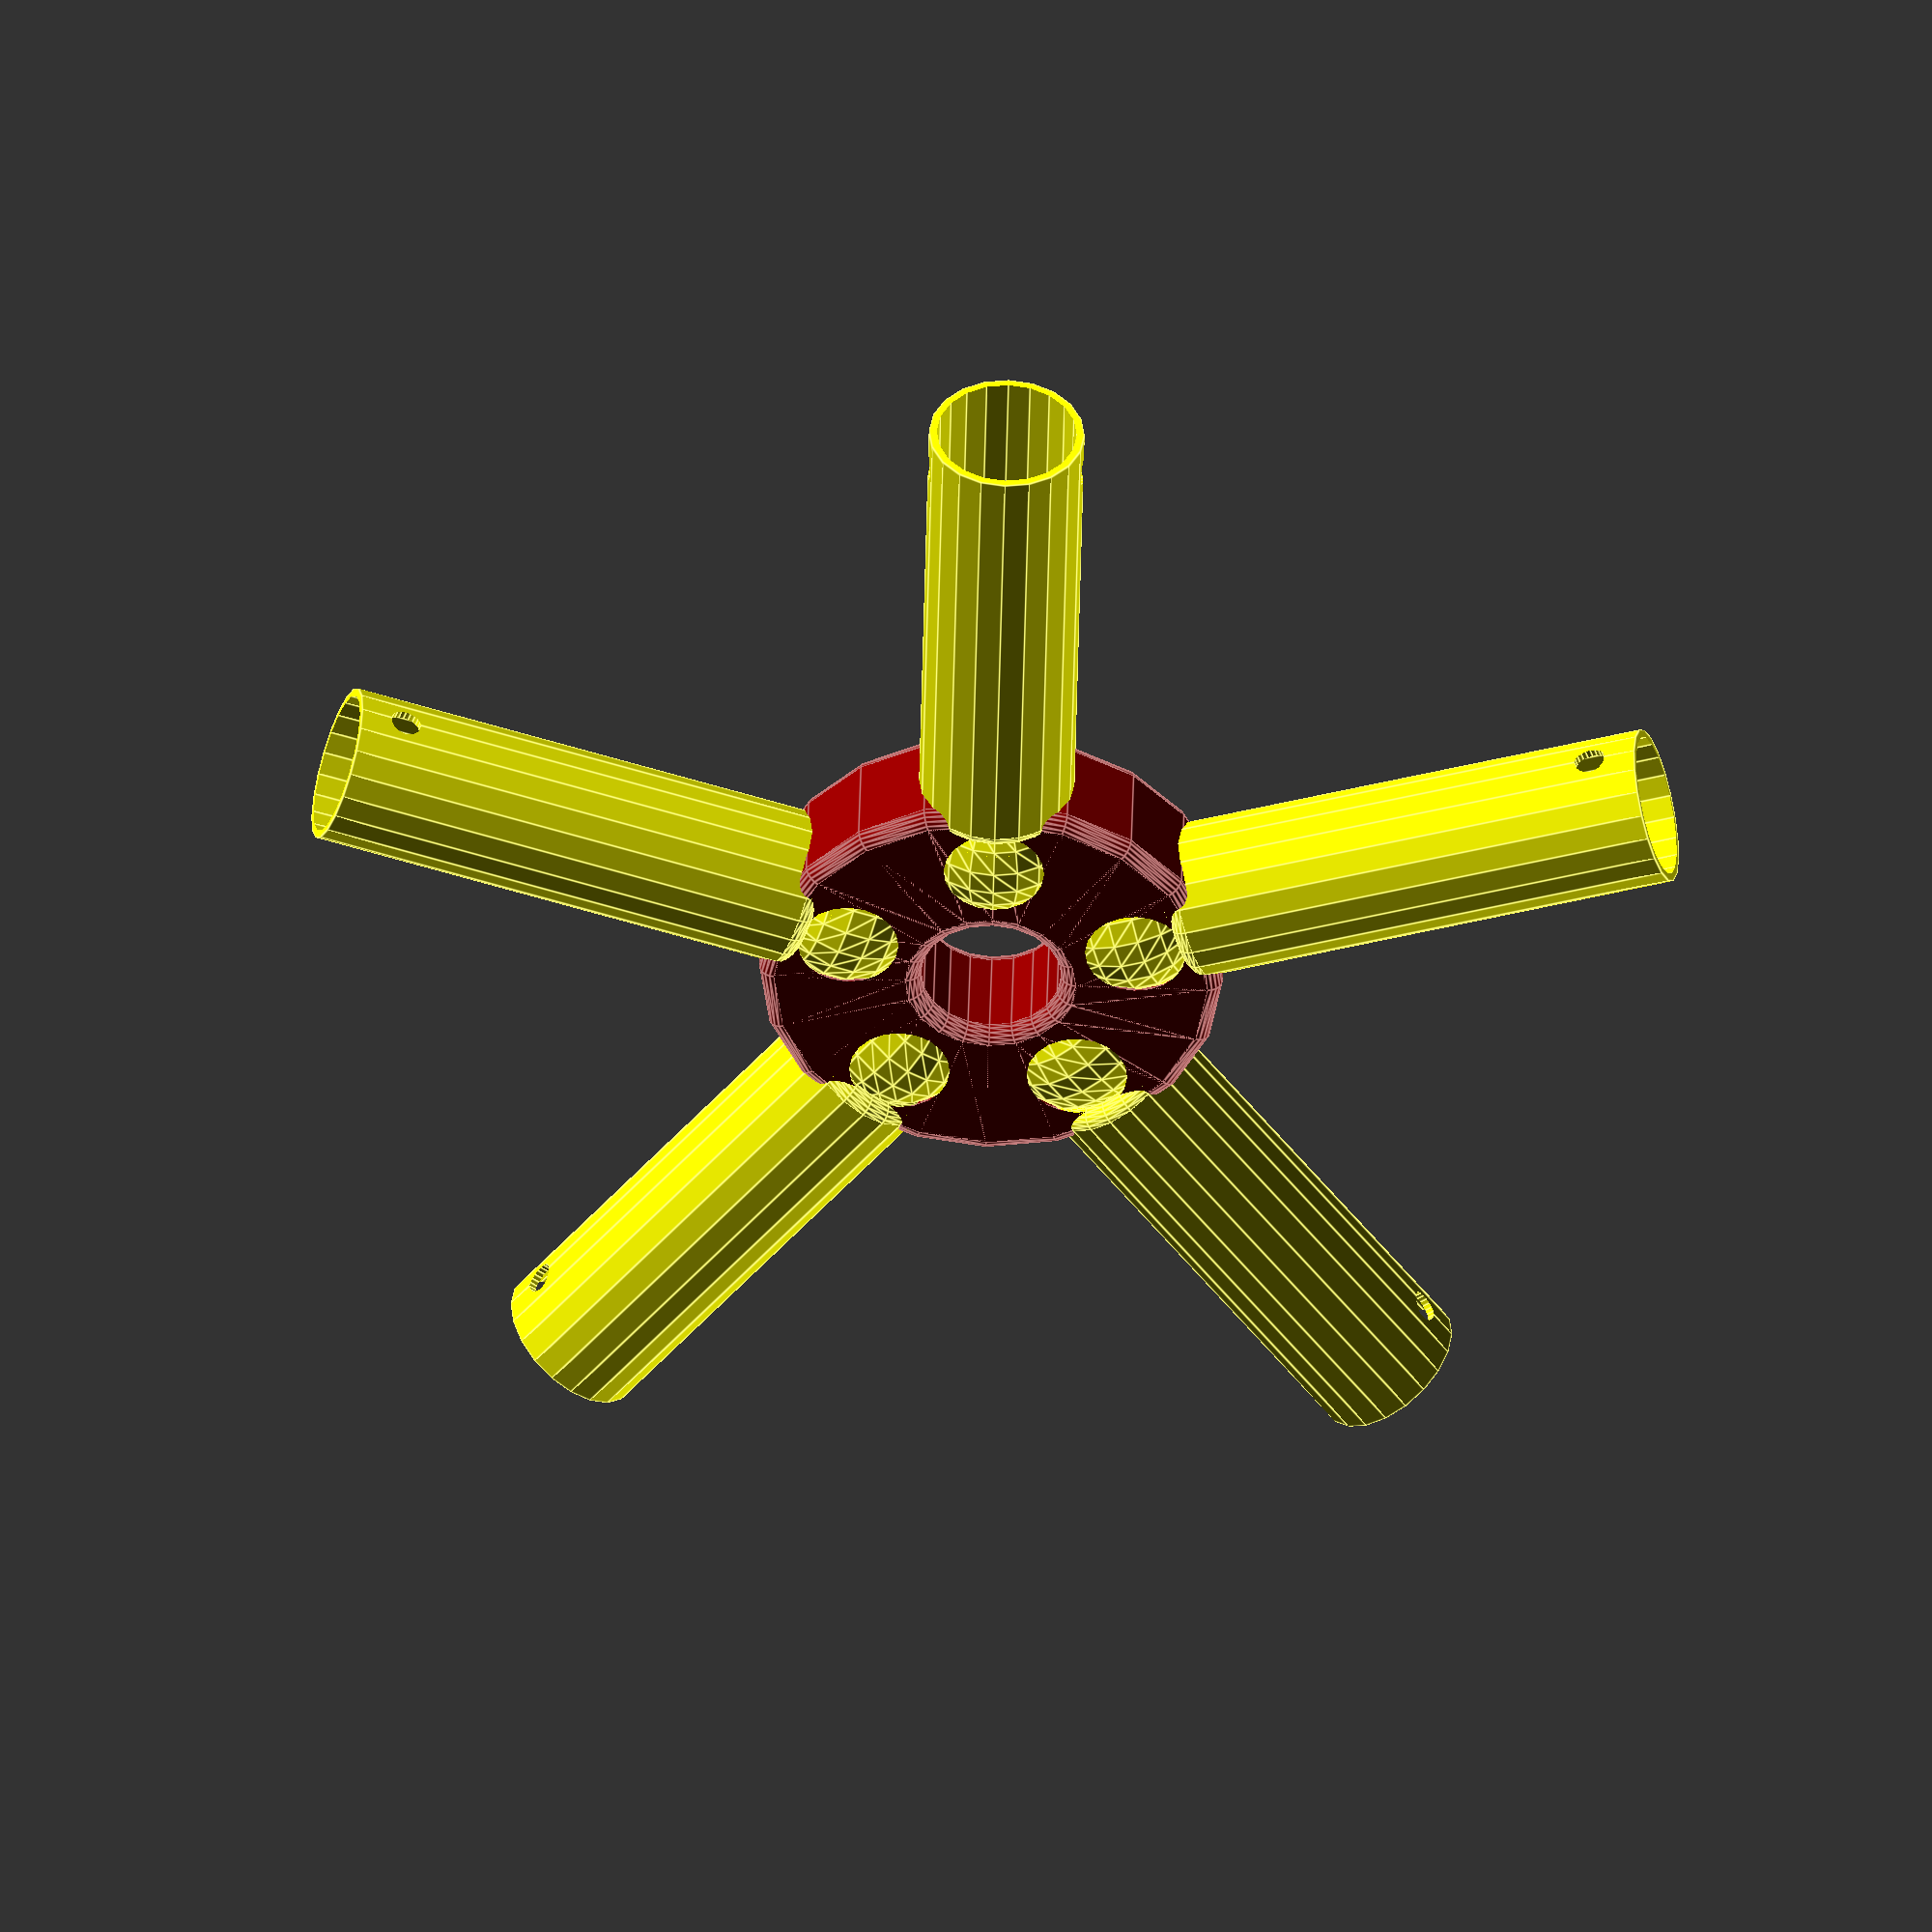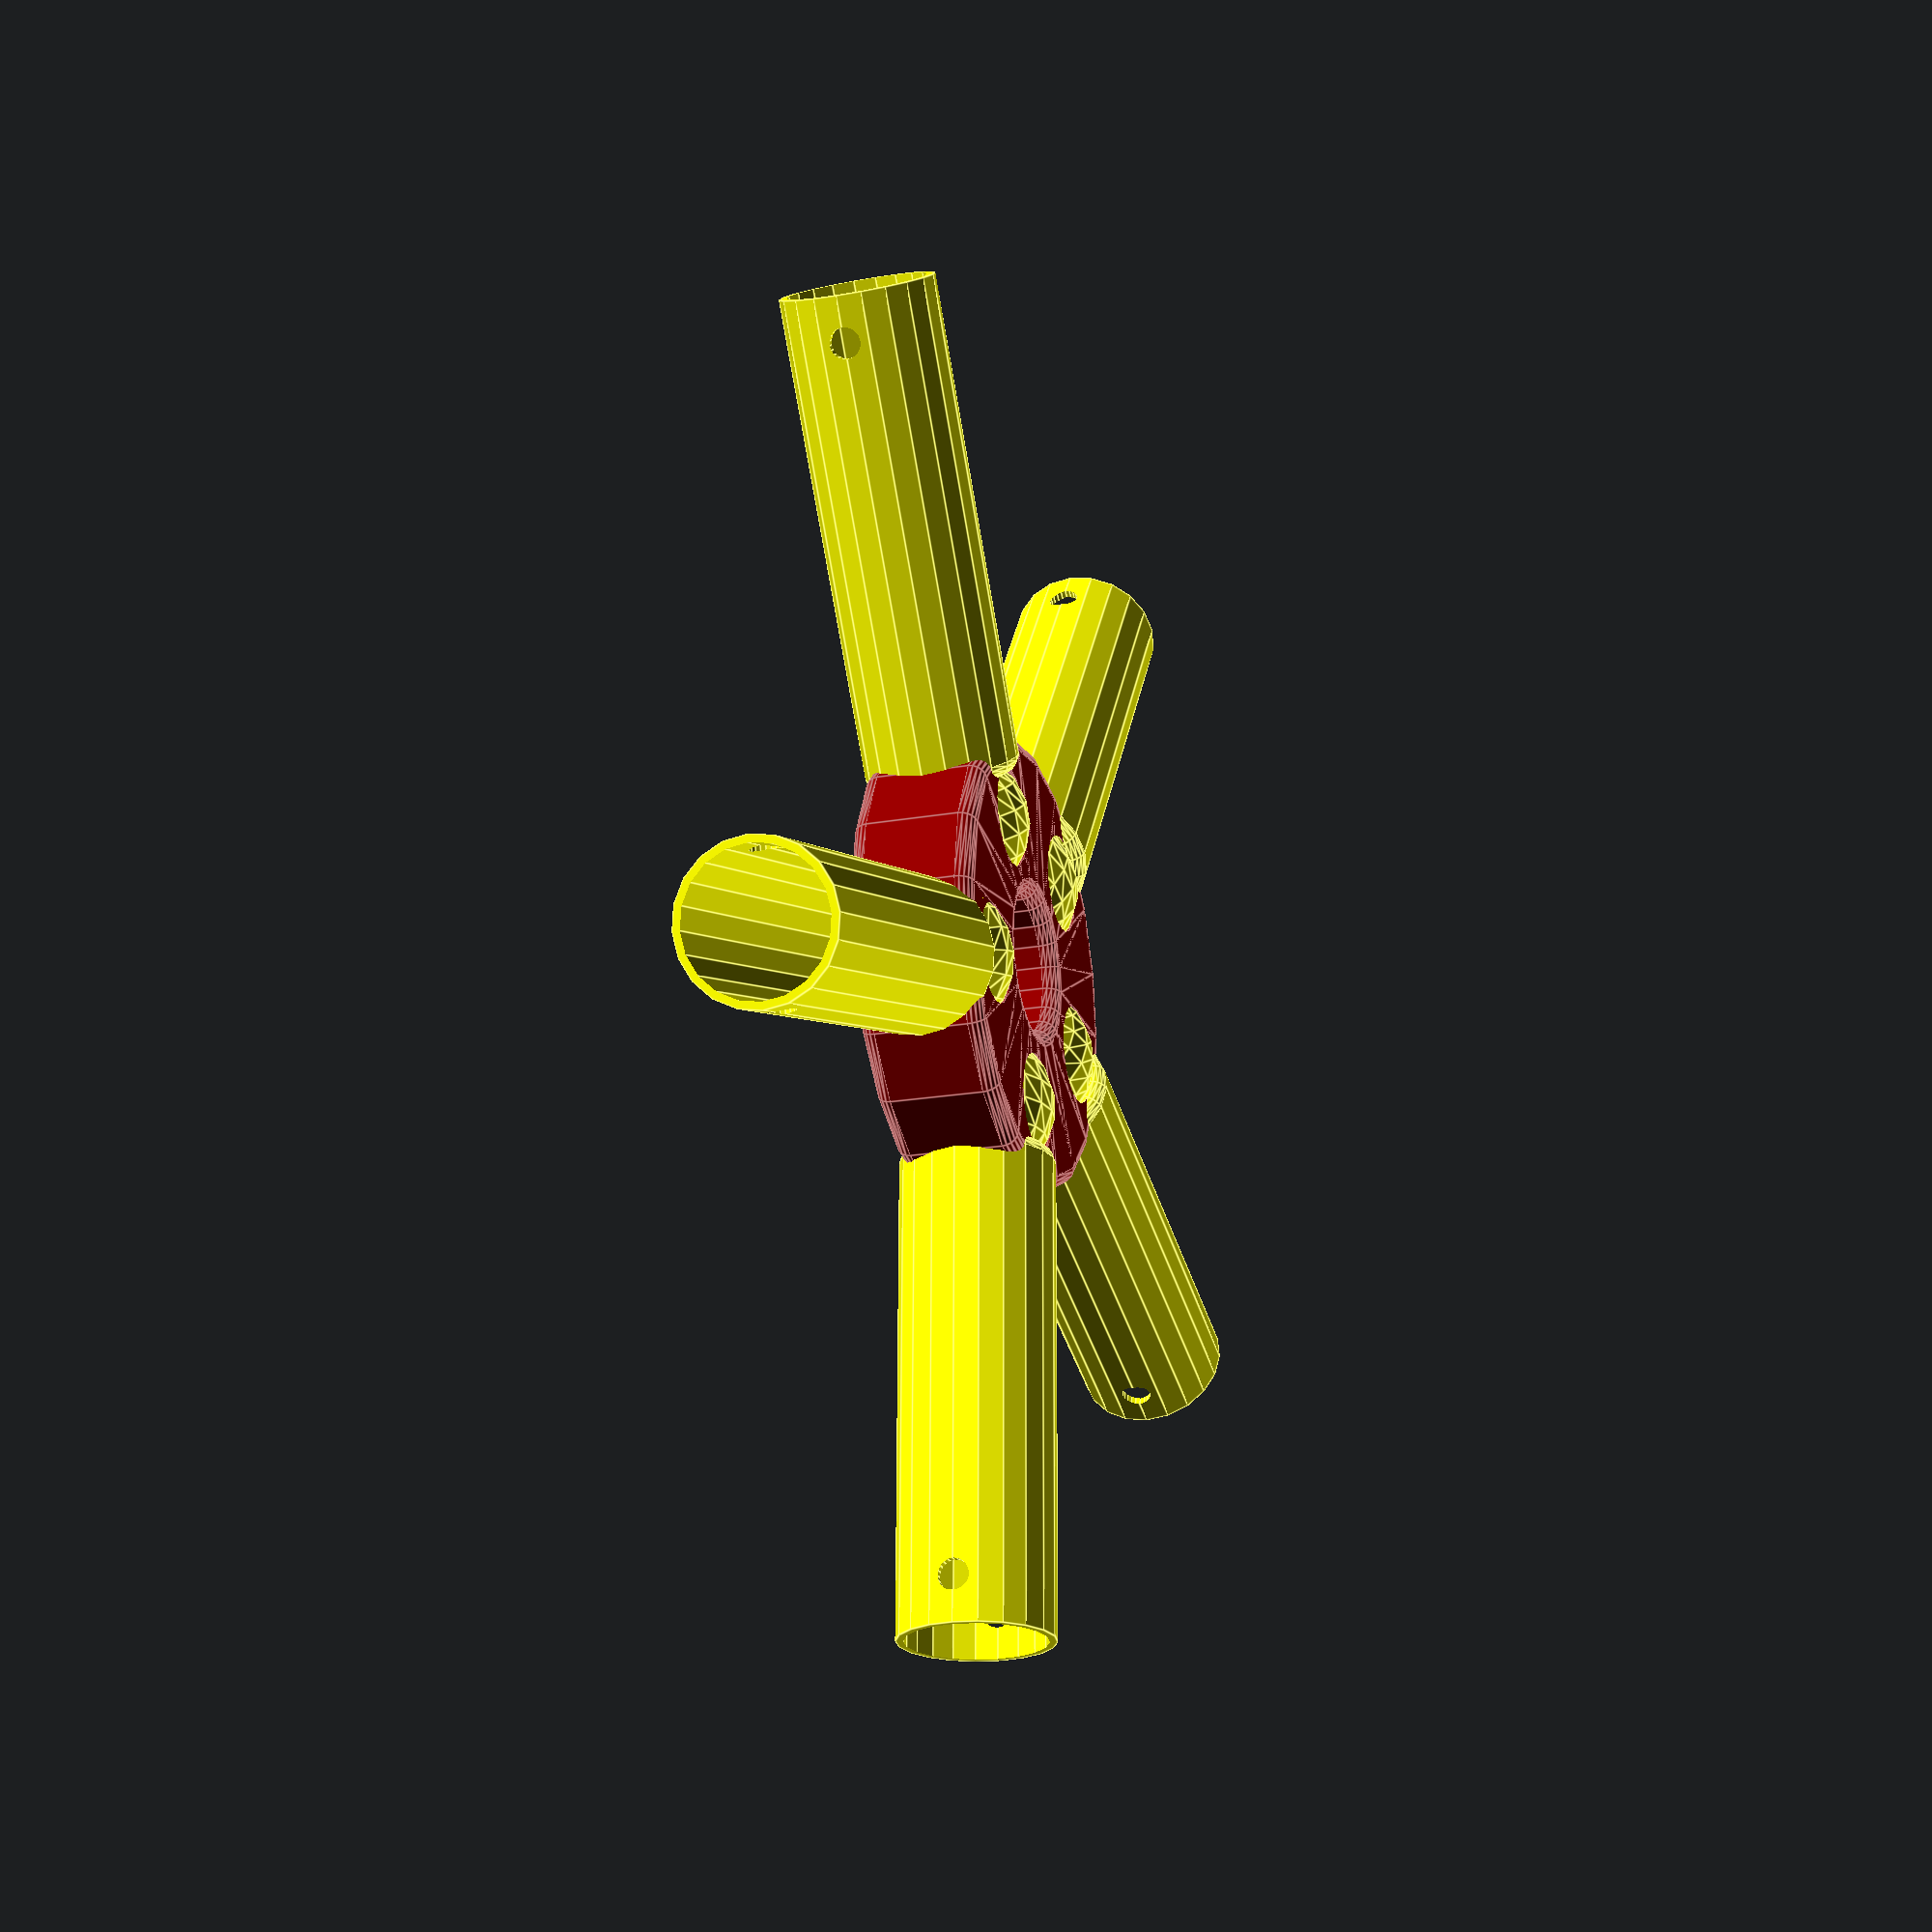
<openscad>
/* [General] */

part="Hub with Beam Ends"; // [Bottom Hub with Beam Ends, Hub, Beam End]

// Number of Beam Ends (min. 2)
beamCount=5;

// Beam Diameter
beamDiameter=8;

// Plug or Shell
beamEndOuter=false; // [false:No, true:Yes]

// Fastening Screw Hole Diameter
screwDiameter=2;

// Ball Diameter
ballDiameter=10;

// Wall Thickness
thickness=2;

// lower is faster - higher is smoother (use a low value for drafting, increase it before generating the .stl)
resolution = 20; // [15:300]

/* [Thresholds] */

// Threshold between the Ball and the Joint (if you plan to print the ball inside the joint, a greater value might be benificial)
ballThreshold=0.2;

// Threshold between the Beam and the Beam End
beamEndThreshold=0;

/* [Other Values] */

// Beam End Length (also the clearence you have to correct for inaccurately cut beams)
beamEndLength=30;

// Hub Height
hubHeight=8;

// Length of Connector Piece between Ball and Shell (can be negative)
beamEndConnectorLength=-2;

// Thickness of Connector Piece between Ball and Shell
beamEndConnectorDiameter=4;

// Ball Joint Share Outer (outer shell around the ball)
ballOuterCoverageShare=1; //[-1:1]

// Automatic calculation for the inner Coverage Share
calcInnerCoverageShare = false; // [false:Manual, true:Automatic]

// Ball Joint Share Inner (inner shell around the ball; make sure the joint is not broken!)
ballInnerCoverageShare=1; //[-1:1]

/* [Hidden] */

$fn=resolution;

usedBallInnerCoverageShare = calcInnerCoverageShare == true ? undef : ballInnerCoverageShare;

if (part == "Hub with Beam Ends") {
	completePart(
		ballDiameter=ballDiameter,
		ballOuterCoverageShare=ballOuterCoverageShare,
		beamCount=beamCount,
		beamDiameter=beamDiameter,
		beamEndLength=beamEndLength,
		beamEndConnectorLength=beamEndConnectorLength,
		beamEndConnectorDiameter=beamEndConnectorDiameter,
		screwDiameter=screwDiameter,
		beamEndOuter=beamEndOuter,
		hubHeight=hubHeight,
		thickness=thickness,
		beamEndThreshold=beamEndThreshold,
		ballThreshold=ballThreshold,
		ballInnerCoverageShare=usedBallInnerCoverageShare
	);
} else if (part == "Bottom Hub with Beam Ends") {
	completeBottomPart(
		ballDiameter=ballDiameter,
		ballOuterCoverageShare=ballOuterCoverageShare,
		beamCount=beamCount,
		beamDiameter=beamDiameter,
		beamEndLength=beamEndLength,
		beamEndConnectorLength=beamEndConnectorLength,
		beamEndConnectorDiameter=beamEndConnectorDiameter,
		screwDiameter=screwDiameter,
		beamEndOuter=beamEndOuter,
		hubHeight=hubHeight,
		thickness=thickness,
		beamEndThreshold=beamEndThreshold,
		ballThreshold=ballThreshold,
		ballInnerCoverageShare=usedBallInnerCoverageShare
	);
} else if (part == "Hub") {
	hub(
		ballDiameter=ballDiameter, 
		beamCount=beamCount, 
		height=hubHeight,
		outerCoverageShare=ballOuterCoverageShare,
		thickness=thickness,
		threshold=ballThreshold,
		innerCoverageShare=usedBallInnerCoverageShare
	);
} else if (part == "Beam End") {
	beamEnd(
		beamDiameter=beamDiameter,
		ballDiameter=ballDiameter, 
		length=beamEndLength,
		connectorLength=beamEndConnectorLength, 
		connectorDiameter=beamEndConnectorDiameter, 
		screwDiameter=screwDiameter, 
		outer=beamEndOuter, 
		thickness=thickness, 
		threshold=beamEndThreshold
	);	
} else {
	// this should not happen
	completePart(
		ballDiameter=ballDiameter,
		ballOuterCoverageShare=ballOuterCoverageShare,
		beamCount=beamCount,
		beamDiameter=beamDiameter,
		beamEndLength=beamEndLength,
		beamEndConnectorLength=beamEndConnectorLength,
		beamEndConnectorDiameter=beamEndConnectorDiameter,
		screwDiameter=screwDiameter,
		beamEndOuter=beamEndOuter,
		hubHeight=hubHeight,
		thickness=thickness,
		beamEndThreshold=beamEndThreshold,
		ballThreshold=ballThreshold,
		ballInnerCoverageShare=ballInnerCoverageShare
	);
}

module completeBottomPart(
	ballDiameter,
	ballOuterCoverageShare,
	beamCount, 
	beamDiameter, 
	beamEndLength, 
	beamEndConnectorLength, 
	beamEndConnectorDiameter, 
	screwDiameter, 
	beamEndOuter=false, 
	hubHeight,
	thickness, 
	beamEndThreshold, 
	ballThreshold,
	ballInnerCoverageShare=undef 
) {
	// Hub
	color("darkred") {
		bottomHub(
			ballDiameter=ballDiameter, 
			beamCount=beamCount, 
			height=hubHeight,
			outerCoverageShare=ballOuterCoverageShare,
			thickness=thickness,
			threshold=ballThreshold,
			innerCoverageShare=ballInnerCoverageShare
		);
	}
	
	// BeamEnds
	color("yellow") {
		union() {
			for(i=[1:beamCount]) {
				rotate(a=[0,0,((((i*180)-90)/beamCount)+90)]) {
					translate([beamEndConnectorLength+beamEndLength+thickness+((ballDiameter+hubCenterDiameter(ballDiameter, (2*beamCount), thickness))/2)+ballThreshold,0,((hubHeight/2))]) {
						rotate([0,-90,0]) {
							beamEnd(
								beamDiameter=beamDiameter,
								ballDiameter=ballDiameter, 
								length=beamEndLength,
									connectorLength=beamEndConnectorLength, 
									connectorDiameter=beamEndConnectorDiameter, 
								screwDiameter=screwDiameter, 
								outer=beamEndOuter, 
								thickness=thickness, 
								threshold=beamEndThreshold
							);
						}
					}
				}
			}
		}
	}
}


module completePart(
	ballDiameter,
	ballOuterCoverageShare,
	beamCount, 
	beamDiameter, 
	beamEndLength, 
	beamEndConnectorLength, 
	beamEndConnectorDiameter, 
	screwDiameter, 
	beamEndOuter=false, 
	hubHeight,
	thickness, 
	beamEndThreshold, 
	ballThreshold,
	ballInnerCoverageShare=undef 
) {
	// Hub
	color("darkred") {
		hub(
			ballDiameter=ballDiameter, 
			beamCount=beamCount, 
			height=hubHeight,
			outerCoverageShare=ballOuterCoverageShare,
			thickness=thickness,
			threshold=ballThreshold,
			innerCoverageShare=ballInnerCoverageShare
		);
	}
	
	// BeamEnds
	color("yellow") {
		union() {
			for(i=[1:beamCount]) {
				rotate(a=[0,0,i*(360/beamCount)]) {
					translate([beamEndConnectorLength+beamEndLength+thickness+((ballDiameter+hubCenterDiameter(ballDiameter, beamCount, thickness))/2)+ballThreshold,0,((hubHeight/2))]) {
						rotate([0,-90,0]) {
							beamEnd(
								beamDiameter=beamDiameter,
								ballDiameter=ballDiameter, 
								length=beamEndLength,
									connectorLength=beamEndConnectorLength, 
									connectorDiameter=beamEndConnectorDiameter, 
								screwDiameter=screwDiameter, 
								outer=beamEndOuter, 
								thickness=thickness, 
								threshold=beamEndThreshold
							);
						}
					}
				}
			}
		}
	}
}

module bottomHub(ballDiameter, beamCount, height, outerCoverageShare, thickness, threshold, innerCoverageShare=undef) {

	rotation = beamCount % 2 == 0 ? (90/beamCount) : 0;

	beamCount = 2*beamCount;

	hubCenterDiameter = hubCenterDiameter(ballDiameter, beamCount, thickness);
	outerDiameter = outerDiameter(ballDiameter, hubCenterDiameter, outerCoverageShare);
	innerDiameter = innerDiameter(ballDiameter, hubCenterDiameter, thickness, innerCoverageShare);
	
	rotate([0,0,-rotation]) {
		difference() {
			hub(ballDiameter, beamCount, height, outerCoverageShare, thickness, threshold, innerCoverageShare=undef);
			
			rotate([0,0,rotation]) {
				union() {
					translate([0,(-outerDiameter/2)-1,-1]){
						cube([((outerDiameter/2)+1),outerDiameter+2, height+2]);
					}
					difference() {
						translate([(-thickness/2),(-outerDiameter/2)-1,-1]){
							cube([thickness+1,outerDiameter+2, height+2]);
						}
						union() {

							translate([(-thickness/2)-1,((innerDiameter+thickness)/2),(thickness/2)]) {
								cube([thickness+1, ((outerDiameter-innerDiameter)/2-thickness), height-thickness]);
							}
							translate([(-thickness/2)-1,((-outerDiameter+thickness)/2),(thickness/2)]) {
								cube([thickness+1, ((outerDiameter-innerDiameter)/2-thickness), height-thickness]);
							}

							difference() {
								translate([(-thickness/2),((outerDiameter-thickness)/2),thickness-1]){
									rotate([90,0,0]) {
										cylinder(h=outerDiameter-thickness,d=thickness);
										translate([0,height-thickness,0]) {
											cylinder(h=outerDiameter-thickness,d=thickness);
										}
									}
								}
								union() {
									translate([(-thickness/2),((innerDiameter)/2)-1,-1]) {
										cube([thickness,thickness/2+1,height+2]);
									}
									translate([(-thickness/2),((-innerDiameter)/2)-1,-1]) {
										cube([thickness,thickness/2+1,height+2]);
									}
								}
							}
							
							translate([(-thickness/2),((outerDiameter-thickness)/2),(thickness/2)]) {
								cylinder(h=height-thickness,d=thickness);
							}
							translate([(-thickness/2),((-outerDiameter+thickness)/2),(thickness/2)]) {
								cylinder(h=height-thickness,d=thickness);
							}
							translate([(-thickness/2),((innerDiameter+thickness)/2),(thickness/2)]) {
								cylinder(h=height-thickness,d=thickness);
							}
							translate([(-thickness/2),((-innerDiameter-thickness)/2),(thickness/2)]) {
								cylinder(h=height-thickness,d=thickness);
							}
							
							translate([(-thickness/2),((outerDiameter-thickness)/2),(thickness/2)]) {
								sphere(d=thickness);
							}
							translate([(-thickness/2),((-outerDiameter+thickness)/2),(thickness/2)]) {
								sphere(d=thickness);
							}
							translate([(-thickness/2),((outerDiameter-thickness)/2),height-(thickness/2)]) {
								sphere(d=thickness);
							}
							translate([(-thickness/2),((-outerDiameter+thickness)/2),height-(thickness/2)]) {
								sphere(d=thickness);
							}
							translate([(-thickness/2),((innerDiameter+thickness)/2),(thickness/2)]) {
								sphere(d=thickness);
							}
							translate([(-thickness/2),((-innerDiameter-thickness)/2),(thickness/2)]) {
								sphere(d=thickness);
							}
							translate([(-thickness/2),((innerDiameter+thickness)/2),height-(thickness/2)]) {
								sphere(d=thickness);
							}
							translate([(-thickness/2),((-innerDiameter-thickness)/2),height-(thickness/2)]) {
								sphere(d=thickness);
							}
						}
					}
				}
			}
		}
	}
}

module hub(ballDiameter, beamCount, height, outerCoverageShare, thickness, threshold, innerCoverageShare=undef) {

	ballDiameter = ballDiameter + (2*threshold);

	hubCenterDiameter = hubCenterDiameter(ballDiameter, beamCount, thickness);		
	outerDiameter = outerDiameter(ballDiameter, hubCenterDiameter, outerCoverageShare);
	innerDiameter = innerDiameter(ballDiameter, hubCenterDiameter, thickness, innerCoverageShare);
		

	translate([0,0,(height/2)]) {
		difference() {
			// Heart Piece
			union() {
				translate([0,0,(-height/2)]) {
					difference() {
						
						cylinder(h=height, d=outerDiameter);
						union() {
							translate([0,0,-1]) {
								cylinder(h=height+2, d=innerDiameter);
							}
							// Roundness
							translate([0,0,height-(thickness/2)]) {
								roundHub(outerDiameter, innerDiameter, thickness);
							}
							translate([0,0,(thickness/2)]) {
								rotate([180,0,0]) {
									roundHub(outerDiameter, innerDiameter, thickness);
								}
							}
						}
					}
				}
			}
			
			// Holes
			union() {
				for(i=[0:beamCount]) {
					rotate(a=[0,0,i*(360/beamCount)]) {
						translate([(hubCenterDiameter/2),0,0]) {
							sphere(d=ballDiameter);
						}
					}
				}
			}
		}
	}
}

module beamEnd(beamDiameter, ballDiameter, length, connectorLength, connectorDiameter, screwDiameter, outer=true, thickness, threshold) {
	beamDiameter = beamDiameter + threshold;
	
	difference() {
		union() {
			translate([0,0,length]) {
				cylinder(h=(thickness + connectorLength + (ballDiameter/2)), d=connectorDiameter);
				translate([0,0,(thickness + connectorLength + (ballDiameter/2))]) {
					sphere(d=ballDiameter);
				}
			}
			if(outer) {
				beamEndOuter(beamDiameter, length, thickness);
			} else {
				beamEndInner(beamDiameter, length, thickness);
			}
		}
		translate([0,((beamDiameter+(2*thickness))/2)+1,thickness+screwDiameter/2]) {
			rotate([90,0,0]) {
				cylinder(h=beamDiameter+(2*thickness)+2,d=screwDiameter);
			}
		}
	}
}


module beamEndOuter(beamDiameter, length, thickness) {
	difference() {
		union() {
			cylinder(h=(length + thickness), d=(beamDiameter));
			translate([0,0,length]) {
				cylinder(h=thickness, d=(beamDiameter+thickness));
			}
		}
		union() {
			translate([0,0,(length+(thickness/2))]) {
				difference() {
					cylinder(h=((thickness/2)+1), d=(beamDiameter+thickness+1));
					union() {
						rotate_extrude(convexity = 10) {
							union() {
								translate([(beamDiameter/2),0,0]) {
									circle(d=thickness);
								}
								translate([0,(-thickness/2),0]) {
									square(size=[(beamDiameter/2),thickness]);
								}
							}
						}
					}
				}
			}
		}
	}
}

module beamEndInner(beamDiameter, length, thickness) {
	difference() {
		cylinder(h=(length + thickness), d=(beamDiameter+thickness));
		union() {
			translate([0,0,-1]) {
				cylinder(h=length, d=(beamDiameter+1));
			}
			translate([0,0,(length+(thickness/2))]) {
				difference() {
					cylinder(h=((thickness/2)+1), d=(beamDiameter+thickness+1));
					union() {
						rotate_extrude(convexity = 10) {
							union() {
								translate([(beamDiameter/2),0,0]) {
									circle(d=thickness);
								}
								translate([0,(-thickness/2),0]) {
									square(size=[(beamDiameter/2),thickness]);
								}
							}
						}
					}
				}
			}
		}
	}
}

module roundHub(outerDiameter, innerDiameter, thickness) {
	difference() {
		cylinder(h=thickness+1, d=outerDiameter+2);
		union() {
			rotate_extrude(convexity = 10) {
				difference() {
					union() {
						translate([((outerDiameter-thickness)/2),0,0]) {
							circle(d=thickness);
						}
						translate([((innerDiameter+thickness)/2),0,0]) {
							circle(d=thickness);
						}
						translate([((innerDiameter+thickness)/2),(-thickness/2),0]) {
							square(size=[((outerDiameter-innerDiameter)/2)-thickness,thickness]);
						}
					}
					translate([-outerDiameter-1,(-thickness/2)-1,0]) {
						square(size=[outerDiameter+1,thickness+2]);
					}
				}
			}
		}
	}
}

function hubCenterDiameter(ballDiameter, beamCount, thickness) = (ballDiameter+(thickness/2))/(sin(180/beamCount));

function outerDiameter(ballDiameter, hubCenterDiameter, outerCoverageShare) = (hubCenterDiameter+(outerCoverageShare*ballDiameter));

function innerDiameter(ballDiameter, hubCenterDiameter, thickness, innerCoverageShare) = innerCoverageShare==undef ? (hubCenterDiameter-ballDiameter-(2*thickness)) : (hubCenterDiameter-(innerCoverageShare*ballDiameter));


</openscad>
<views>
elev=317.1 azim=127.2 roll=1.4 proj=o view=edges
elev=201.7 azim=197.4 roll=72.8 proj=p view=edges
</views>
